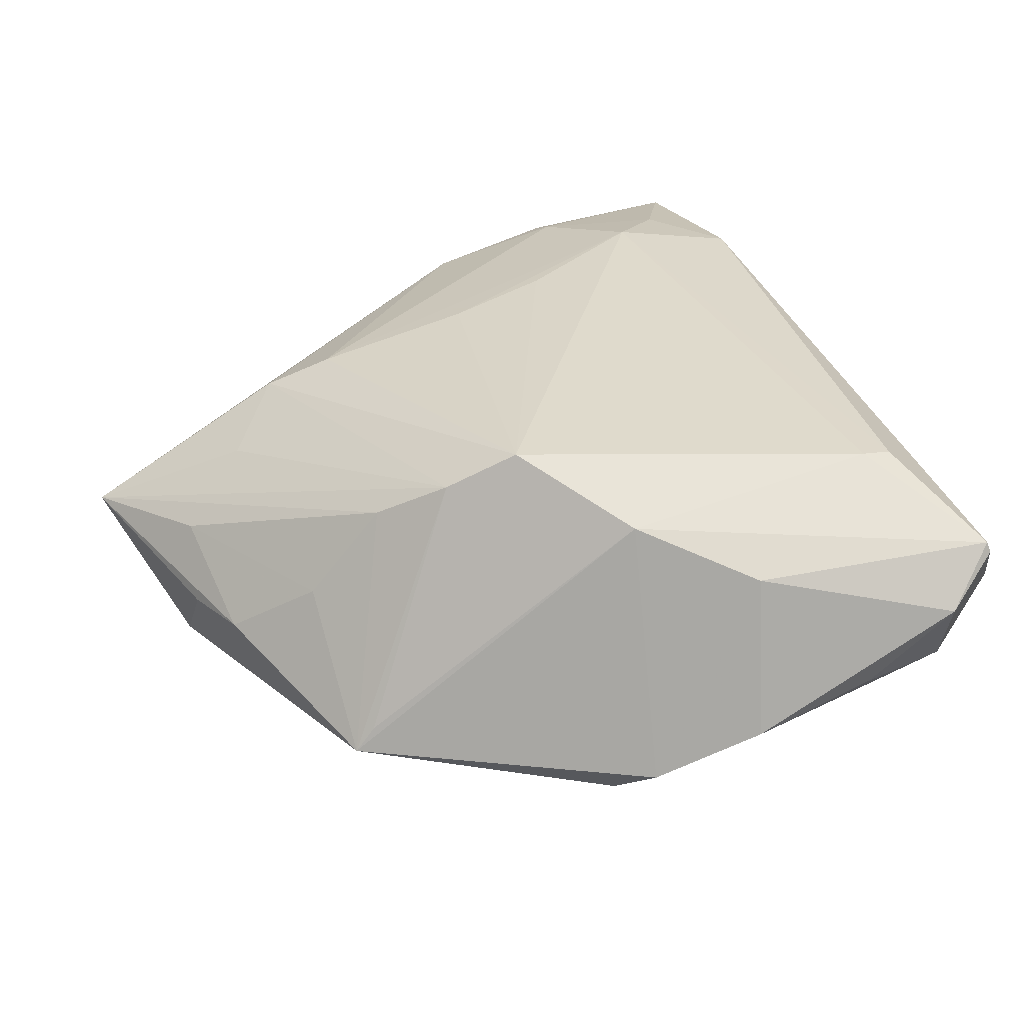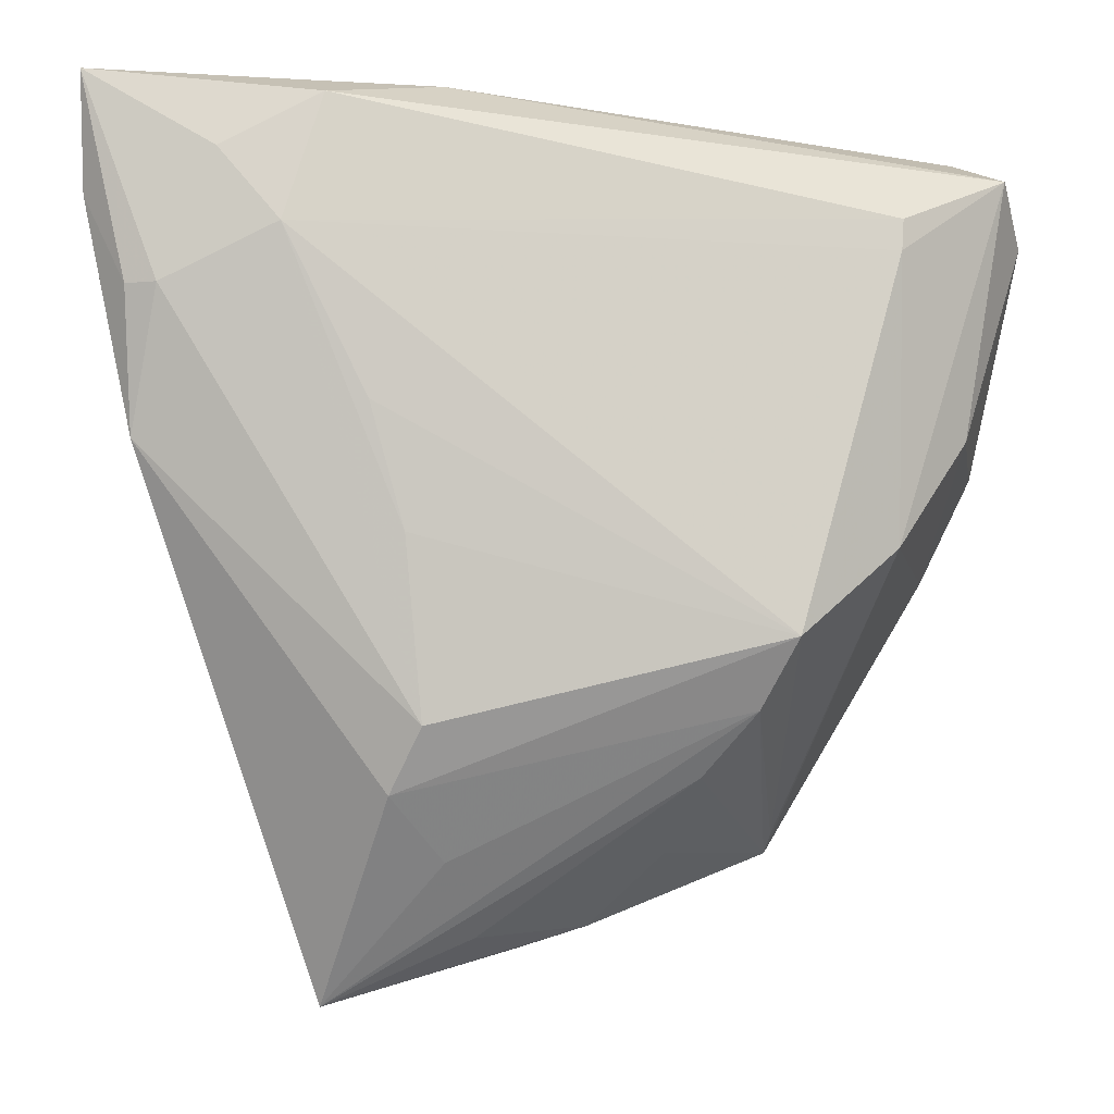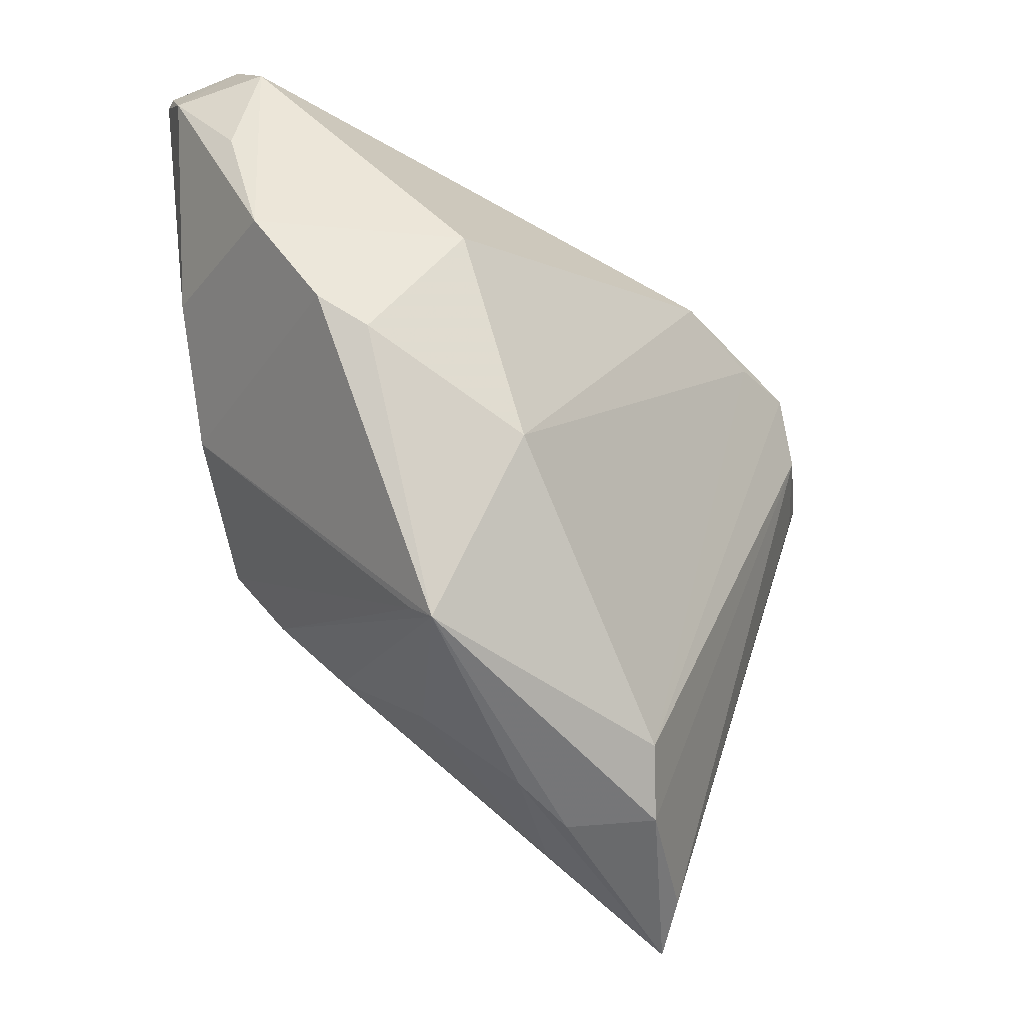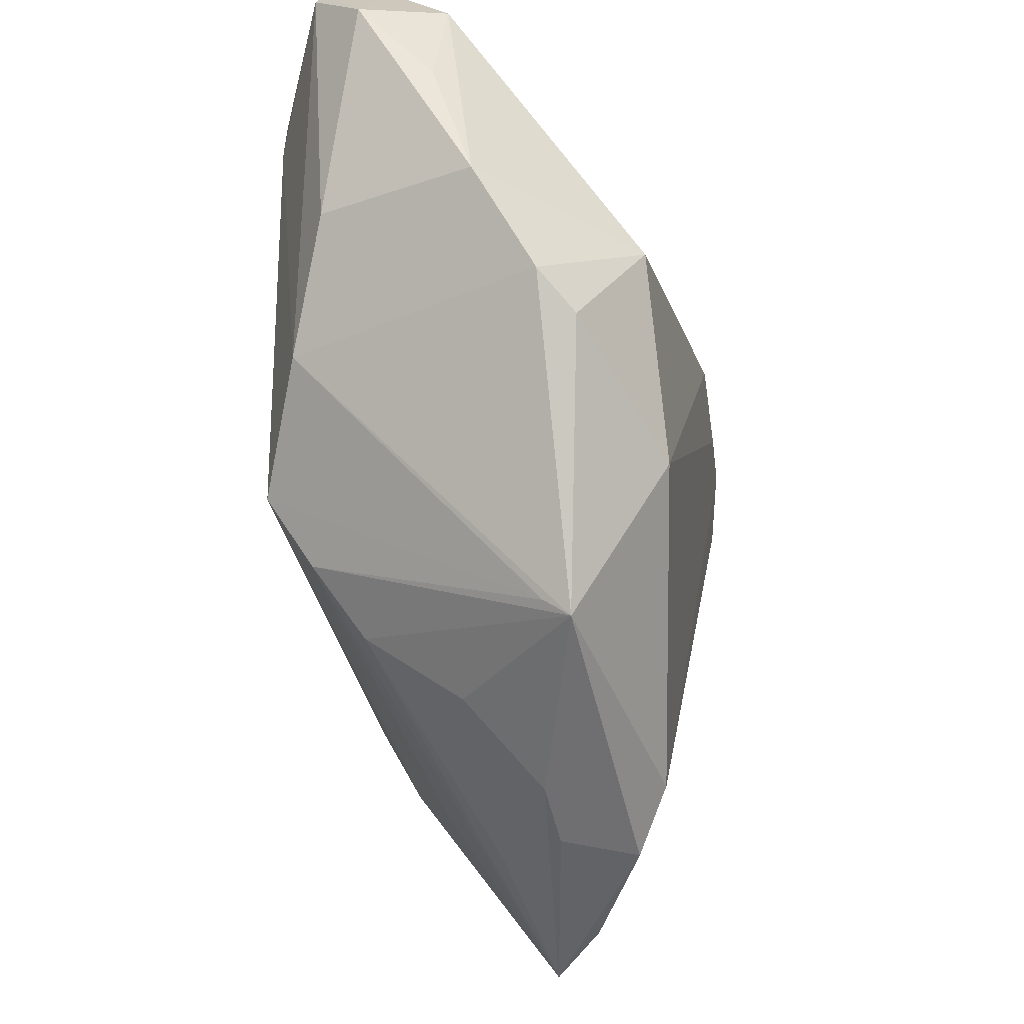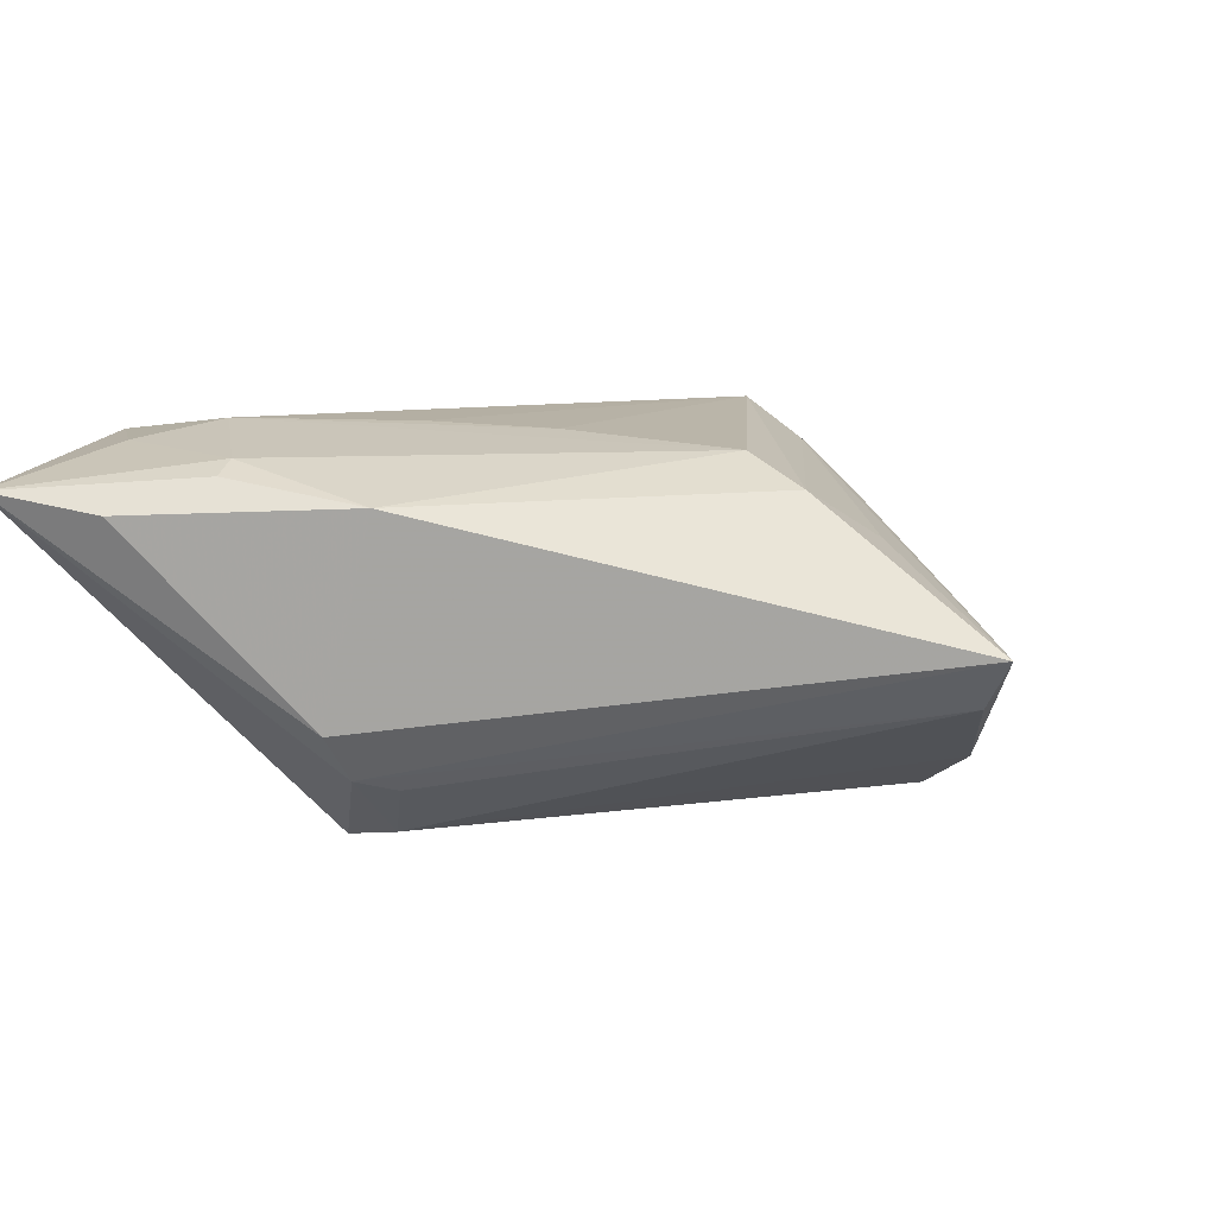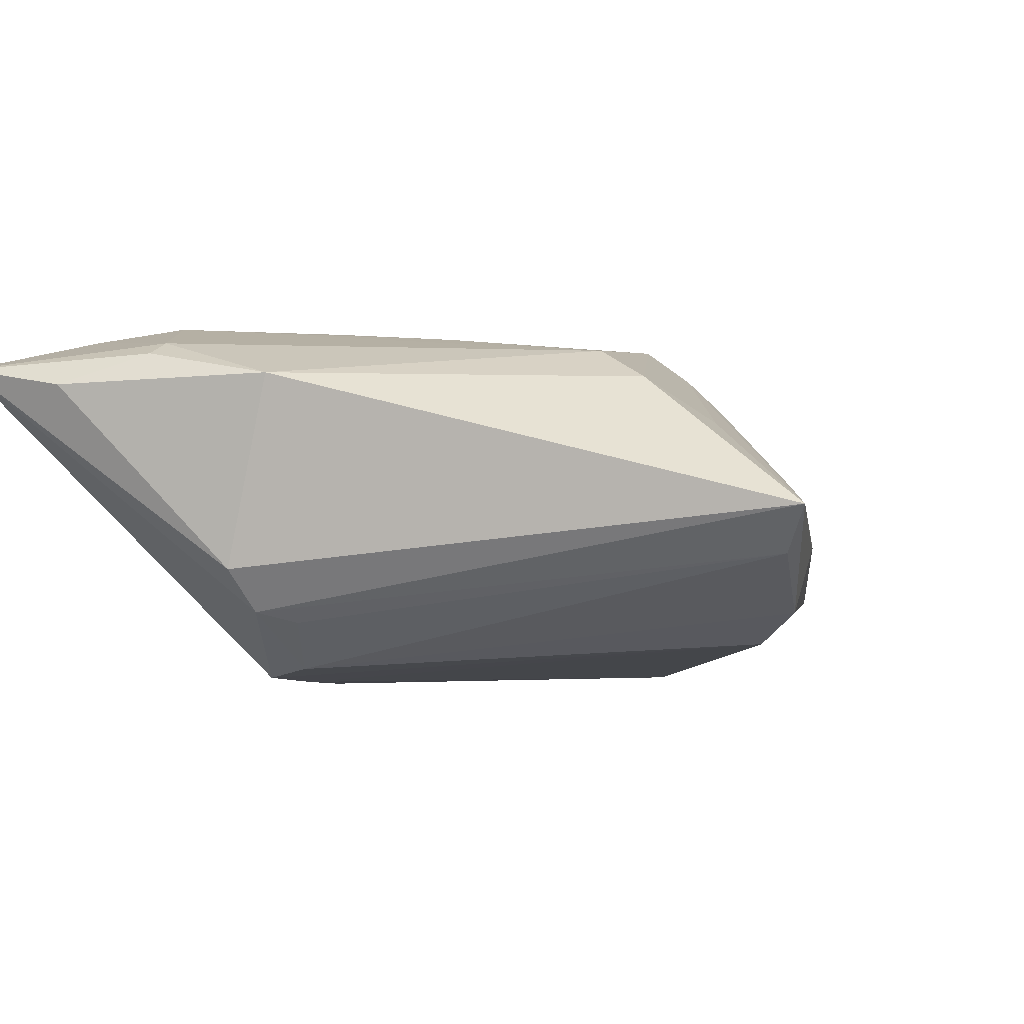
<metadata>
{"format":"obj","ext":"obj","renderer":"f3d","projection":"perspective","resolution":1024,"background":"white","views":[{"elev":29.9,"azim":64.9,"up":"+Z"},{"elev":-6.1,"azim":-5.2,"up":"+Y"},{"elev":-35.8,"azim":134.1,"up":"+Y"},{"elev":-35.5,"azim":104.3,"up":"+Y"},{"elev":9.1,"azim":-73.5,"up":"+Z"},{"elev":-0.1,"azim":-64.6,"up":"+Z"}]}
</metadata>
<code>
v -0.004989 -0.03444 -0.01537
v -0.04272 0.00949 0.01518
v 0.03657 0.04076 0.001186
v 0.02363 -0.02841 -0.009114
v -0.02543 0.01936 -0.01963
v -0.01192 -0.03132 0.01007
v 0.02162 -0.00964 0.02094
v 0.03297 0.03223 0.01729
v -0.04811 0.04574 0.01615
v -0.04024 0.02416 0.01901
v -0.03778 0.01382 -0.01128
v -0.04339 0.02418 0.01766
v -0.02056 -0.04266 -0.004518
v -0.01457 -0.01829 0.01854
v 0.01825 -0.01662 0.01674
v -0.0347 0.0374 0.01987
v 0.04078 0.01104 0.009827
v 0.02335 -0.0305 -0.01184
v 0.0327 0.02895 0.01764
v -0.02397 -0.04574 0.0008154
v -0.04776 0.03356 0.01421
v -0.02889 0.01277 -0.01816
v -0.01239 0.04574 0.01284
v -0.0199 0.01277 0.02109
v -0.002574 0.04423 0.00606
v 0.01069 -0.03039 0.002434
v -0.008595 -0.03888 0.003072
v -0.003636 -0.04012 -0.004307
v -0.04151 0.01512 -0.00638
v 0.04365 0.03395 -0.004168
v 0.0455 0.03831 0.009143
v 0.04105 -0.001251 -0.0129
v 0.04515 0.038 0.0103
v 0.0369 -0.004364 -0.01592
v -0.01764 -0.02488 0.01523
v -0.009289 -0.03985 -0.01148
v 0.003481 -0.03792 -0.004342
v -0.01636 0.0001166 0.02031
v 0.03263 -0.0003924 0.01496
v -0.006994 0.02106 -0.02167
v -0.01757 0.0189 -0.02064
v -0.02432 0.04301 0.01991
v 0.04628 0.02278 -0.00344
v 0.04811 0.03224 0.004343
v 0.01307 -0.02303 0.01235
v 0.04535 0.009449 -0.007383
v 0.02064 -0.01212 -0.02167
v 0.04131 0.0414 0.003199
v 0.02943 0.008408 -0.02167
v -0.03504 0.01003 -0.01251
v -0.02843 0.02979 0.02167
f 5 11 9
f 9 40 5
f 36 20 13
f 13 20 11
f 33 42 8
f 25 40 9
f 7 14 35
f 35 2 20
f 14 2 35
f 10 2 14
f 11 20 29
f 20 2 29
f 2 21 29
f 9 11 29
f 29 21 9
f 11 5 22
f 36 13 22
f 22 1 36
f 5 1 22
f 33 8 19
f 7 4 39
f 39 17 33
f 33 19 39
f 39 19 7
f 28 20 36
f 28 37 20
f 20 37 27
f 20 27 45
f 23 25 9
f 48 25 23
f 9 42 23
f 23 42 33
f 33 48 23
f 40 25 3
f 3 25 48
f 31 48 33
f 41 5 40
f 41 1 5
f 40 49 47
f 47 41 40
f 1 41 47
f 16 42 9
f 9 10 16
f 12 10 9
f 2 10 12
f 9 21 12
f 12 21 2
f 51 10 14
f 51 16 10
f 42 16 51
f 7 19 51
f 51 8 42
f 51 19 8
f 50 13 11
f 11 22 50
f 50 22 13
f 15 4 7
f 7 35 15
f 20 45 15
f 26 27 37
f 26 45 27
f 30 3 48
f 30 49 40
f 40 3 30
f 34 47 49
f 38 14 7
f 38 51 14
f 6 35 20
f 20 15 6
f 6 15 35
f 18 39 4
f 47 34 18
f 18 26 37
f 36 1 18
f 1 47 18
f 45 26 18
f 18 28 36
f 37 28 18
f 4 15 18
f 18 15 45
f 49 30 46
f 7 51 24
f 24 38 7
f 51 38 24
f 48 31 44
f 44 30 48
f 44 31 33
f 33 17 44
f 17 46 44
f 17 39 32
f 32 46 17
f 39 18 32
f 32 18 34
f 32 34 49
f 49 46 32
f 43 46 30
f 30 44 43
f 43 44 46

</code>
